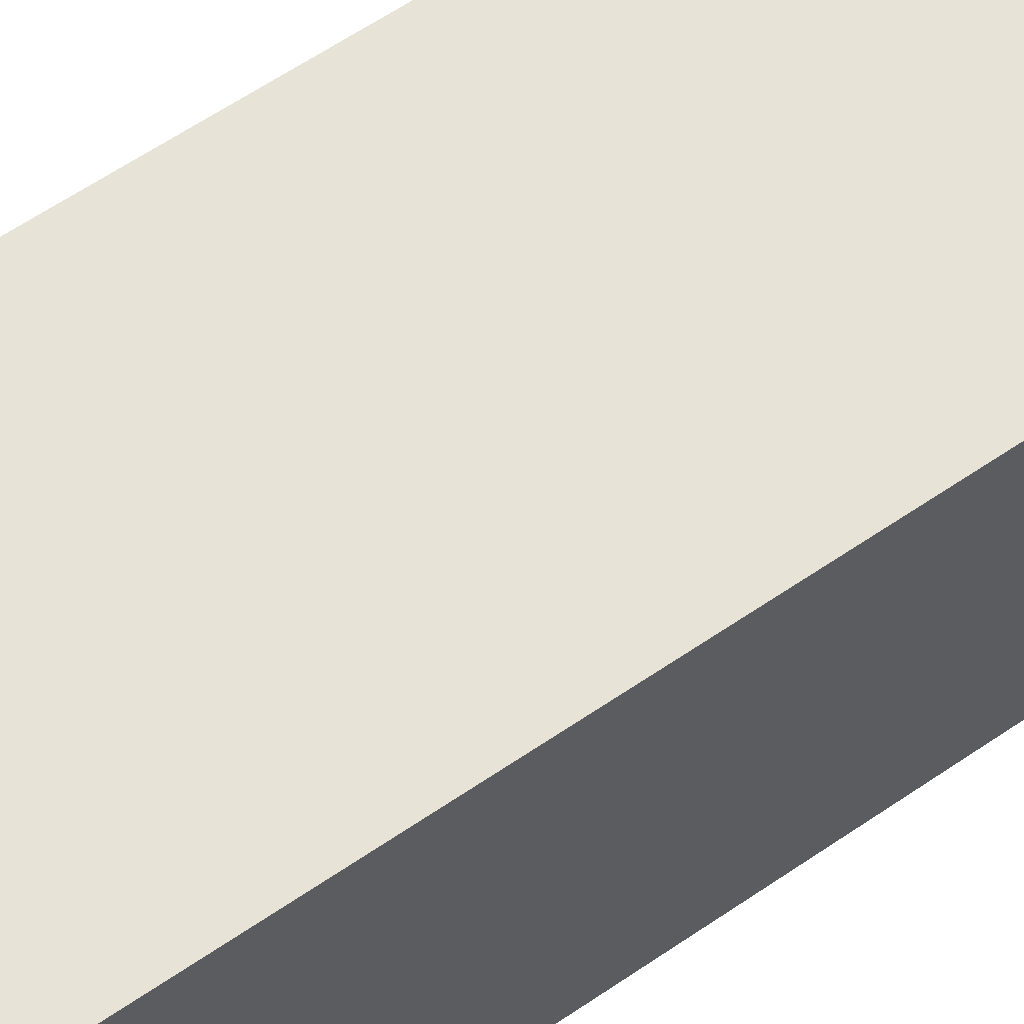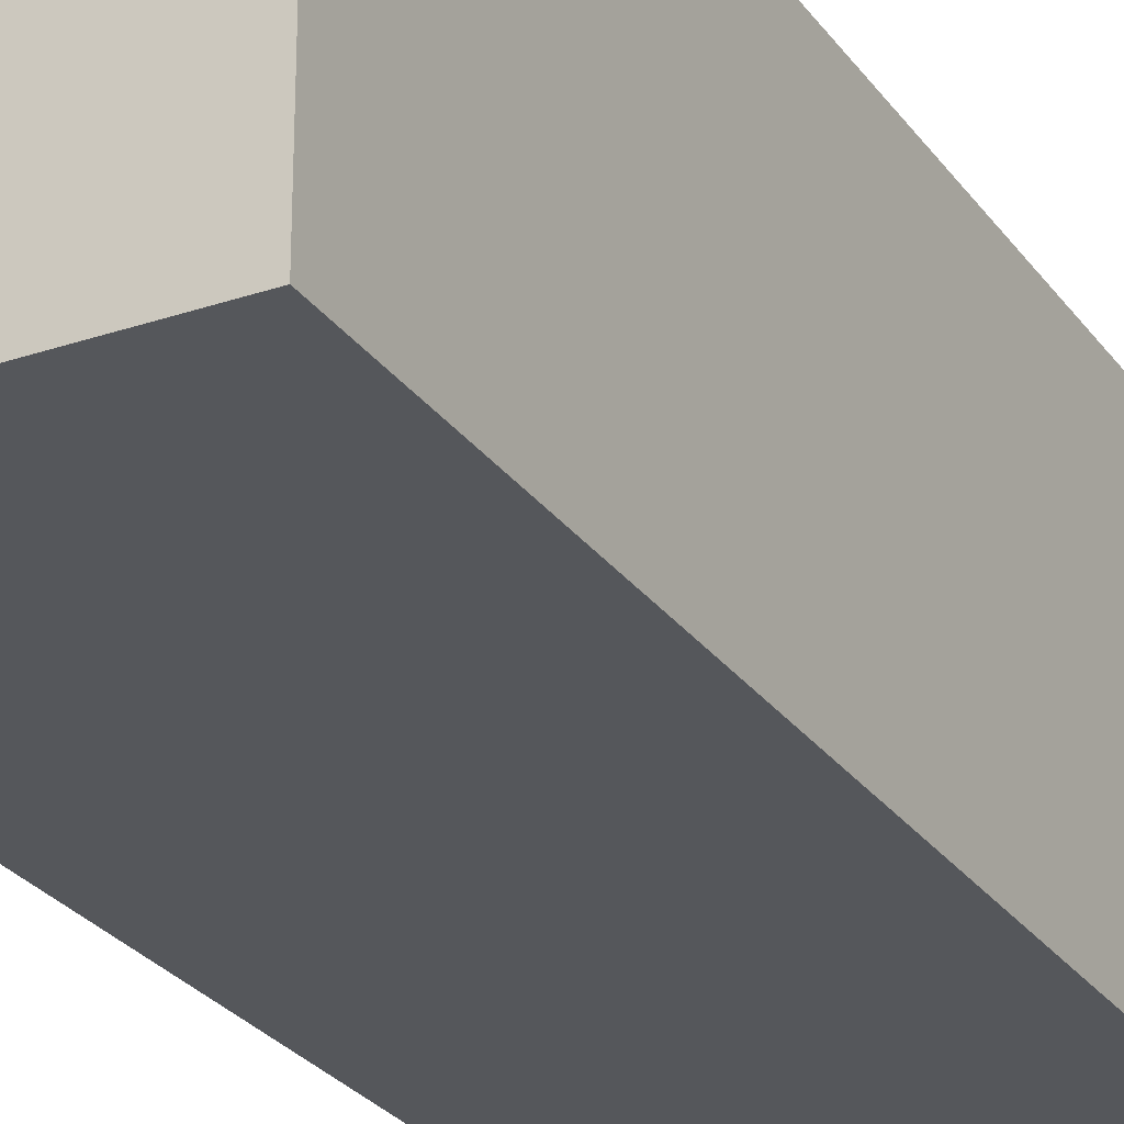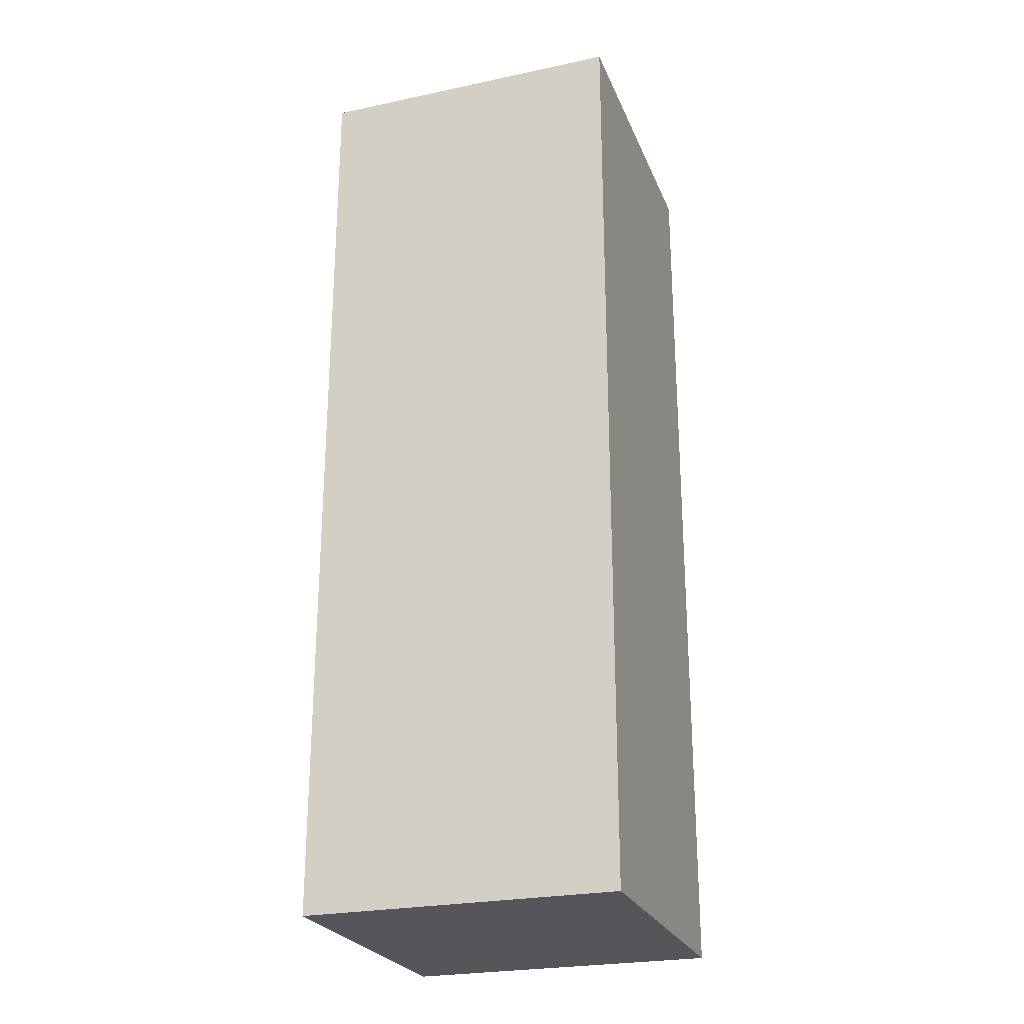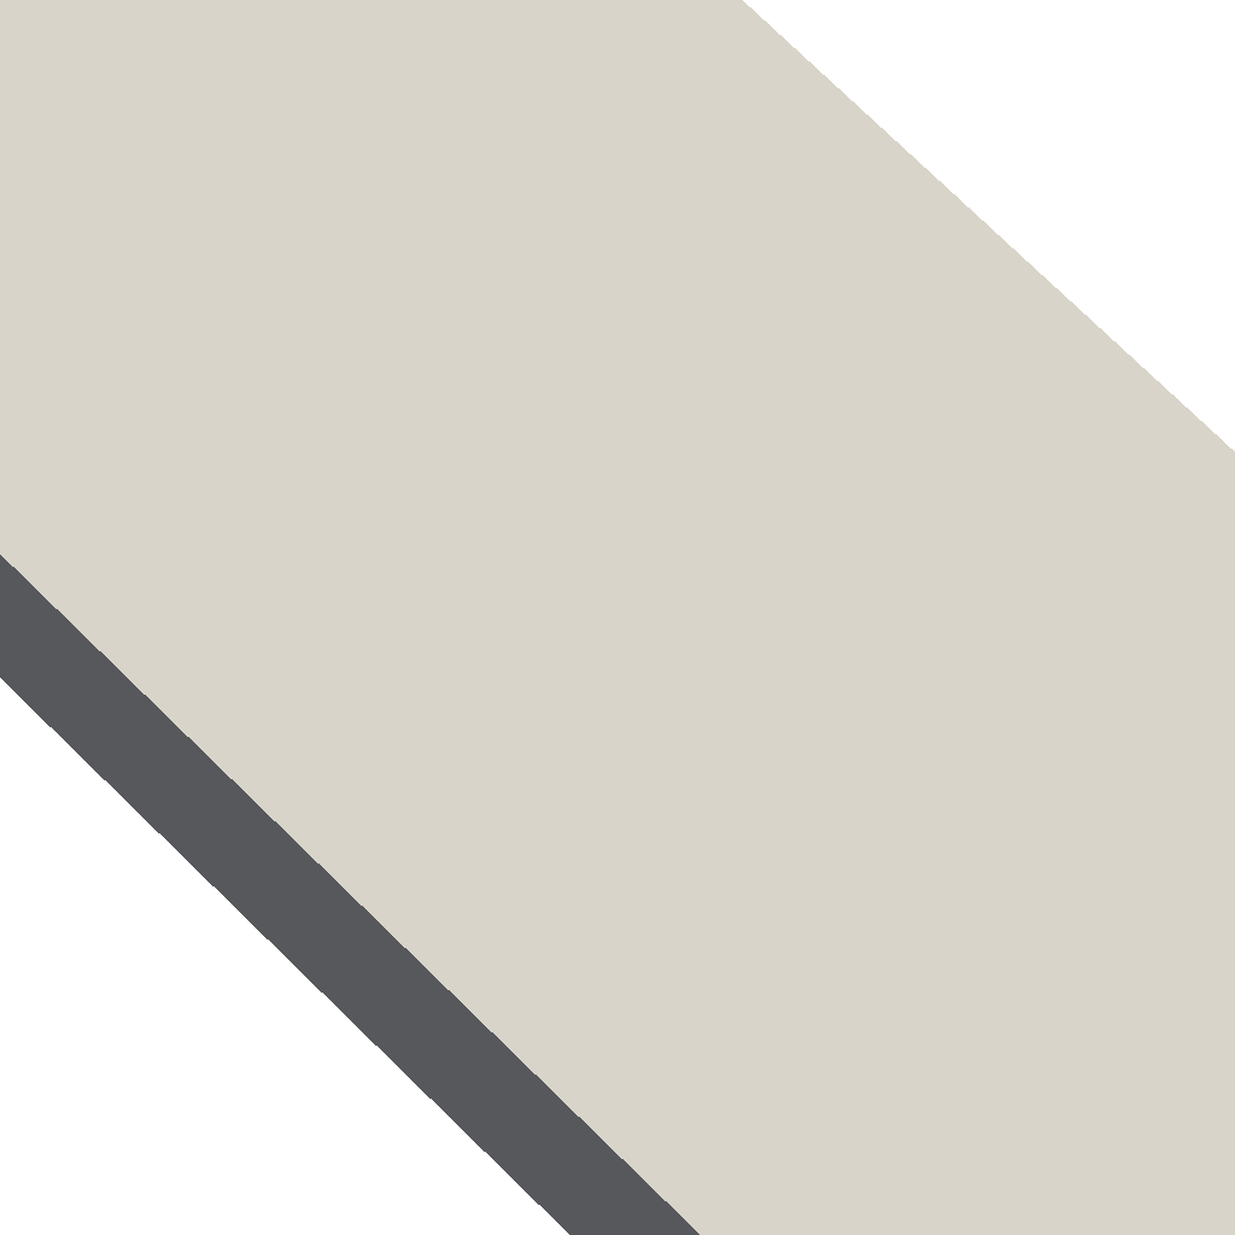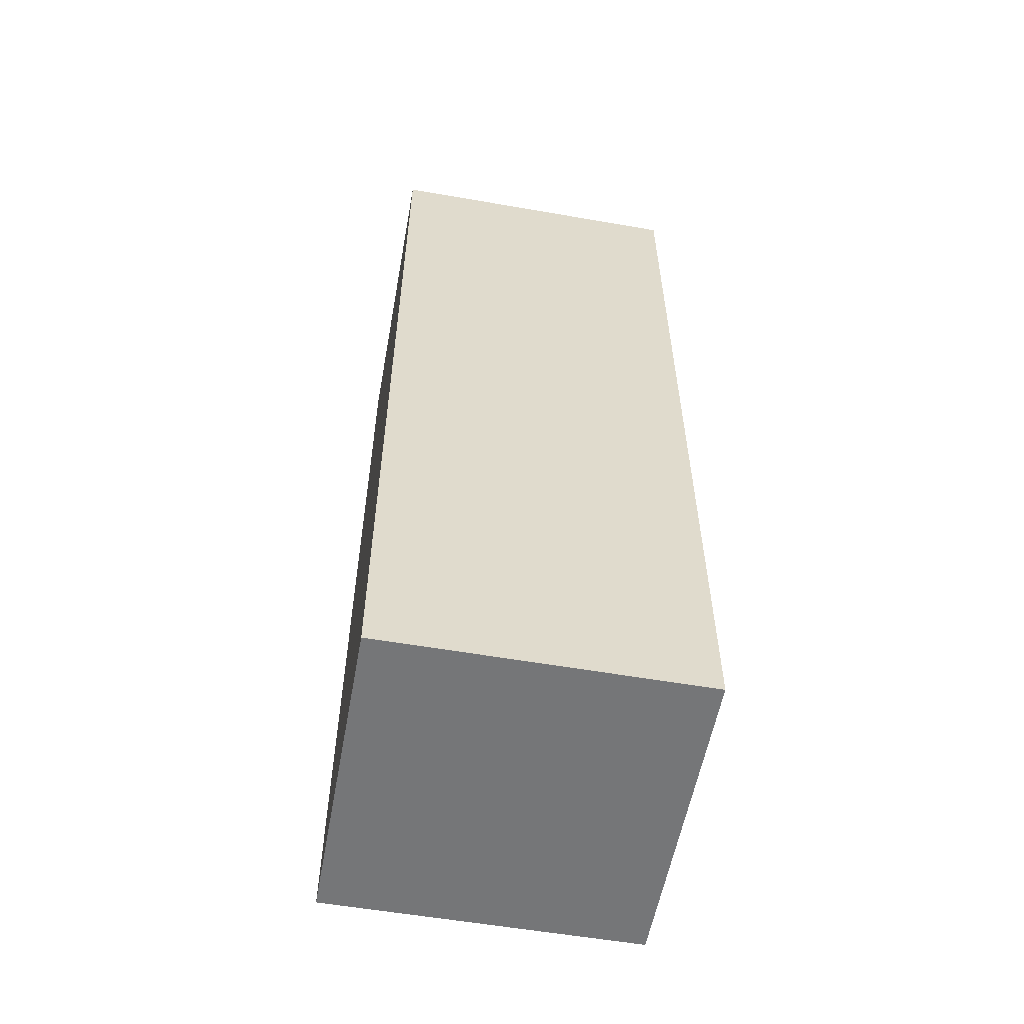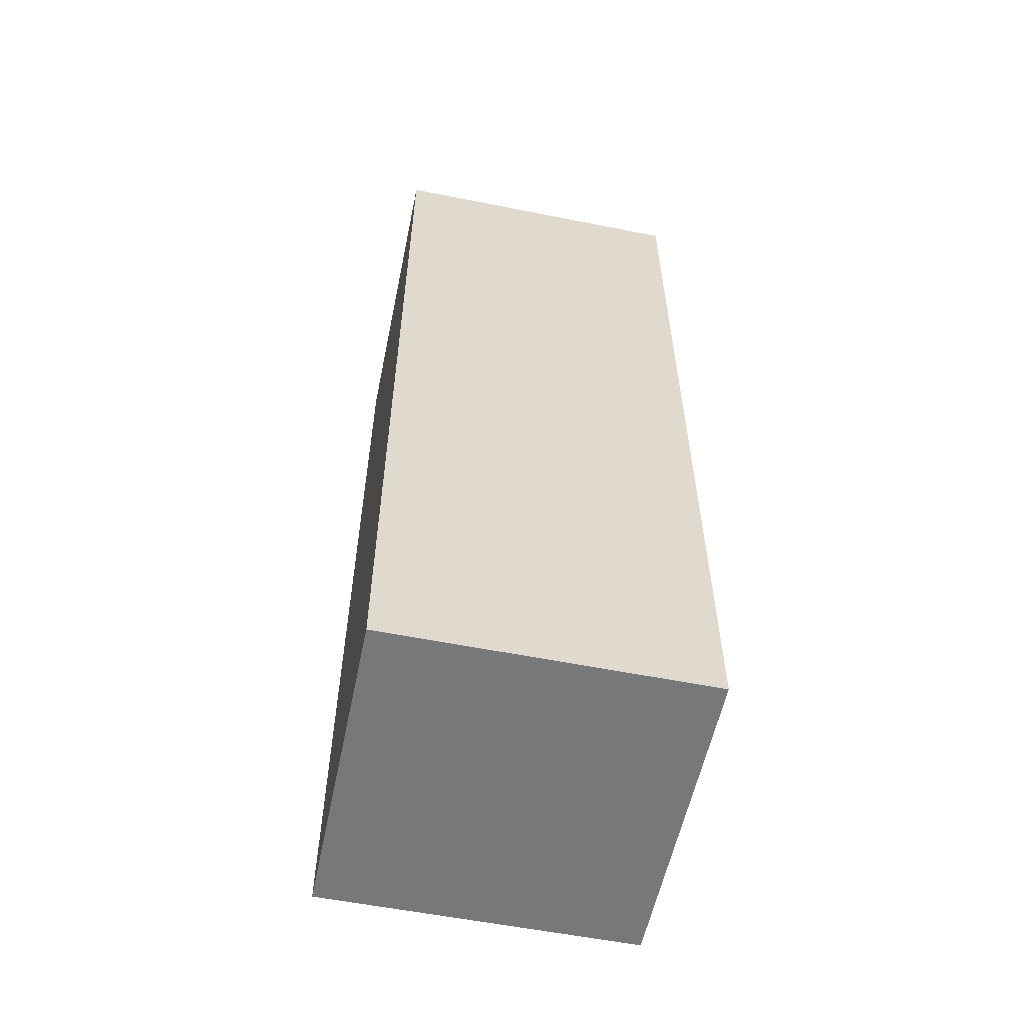
<metadata>
{"format":"obj","ext":"obj","renderer":"f3d","projection":"perspective","resolution":1024,"background":"white","views":[{"elev":62.6,"azim":55.4,"up":"+Y"},{"elev":-27.0,"azim":-152.2,"up":"+Y"},{"elev":-25.2,"azim":18.8,"up":"+Z"},{"elev":75.7,"azim":134.4,"up":"+Y"},{"elev":-56.8,"azim":79.7,"up":"+Z"},{"elev":-57.3,"azim":168.3,"up":"+Z"}]}
</metadata>
<code>
g Arm_left002
v -0.08317 -0.07562 0.06453
v 0.07431 0.08186 0.06453
v 0.07431 -0.07562 0.06453
v -0.08317 0.08186 0.06453
v -0.08317 -0.07562 -0.4079
v 0.07431 0.08186 -0.4079
v -0.08317 0.08186 -0.4079
v 0.07431 -0.07562 -0.4079
v -0.08317 -0.07562 0.06453
v 0.07431 -0.07562 -0.4079
v -0.08317 -0.07562 -0.4079
v 0.07431 -0.07562 0.06453
v 0.07431 -0.07562 0.06453
v 0.07431 0.08186 -0.4079
v 0.07431 -0.07562 -0.4079
v 0.07431 0.08186 0.06453
v -0.08317 0.08186 0.06453
v -0.08317 0.08186 -0.4079
v 0.07431 0.08186 0.06453
v 0.07431 0.08186 -0.4079
v -0.08317 -0.07562 0.06453
v -0.08317 -0.07562 -0.4079
v -0.08317 0.08186 0.06453
v -0.08317 0.08186 -0.4079
g Arm_left002_0
f 3 2 1
f 4 1 2
f 7 6 5
f 8 5 6
f 11 10 9
f 12 9 10
f 15 14 13
f 16 13 14
f 19 18 17
f 20 18 19
f 23 22 21
f 24 22 23

</code>
